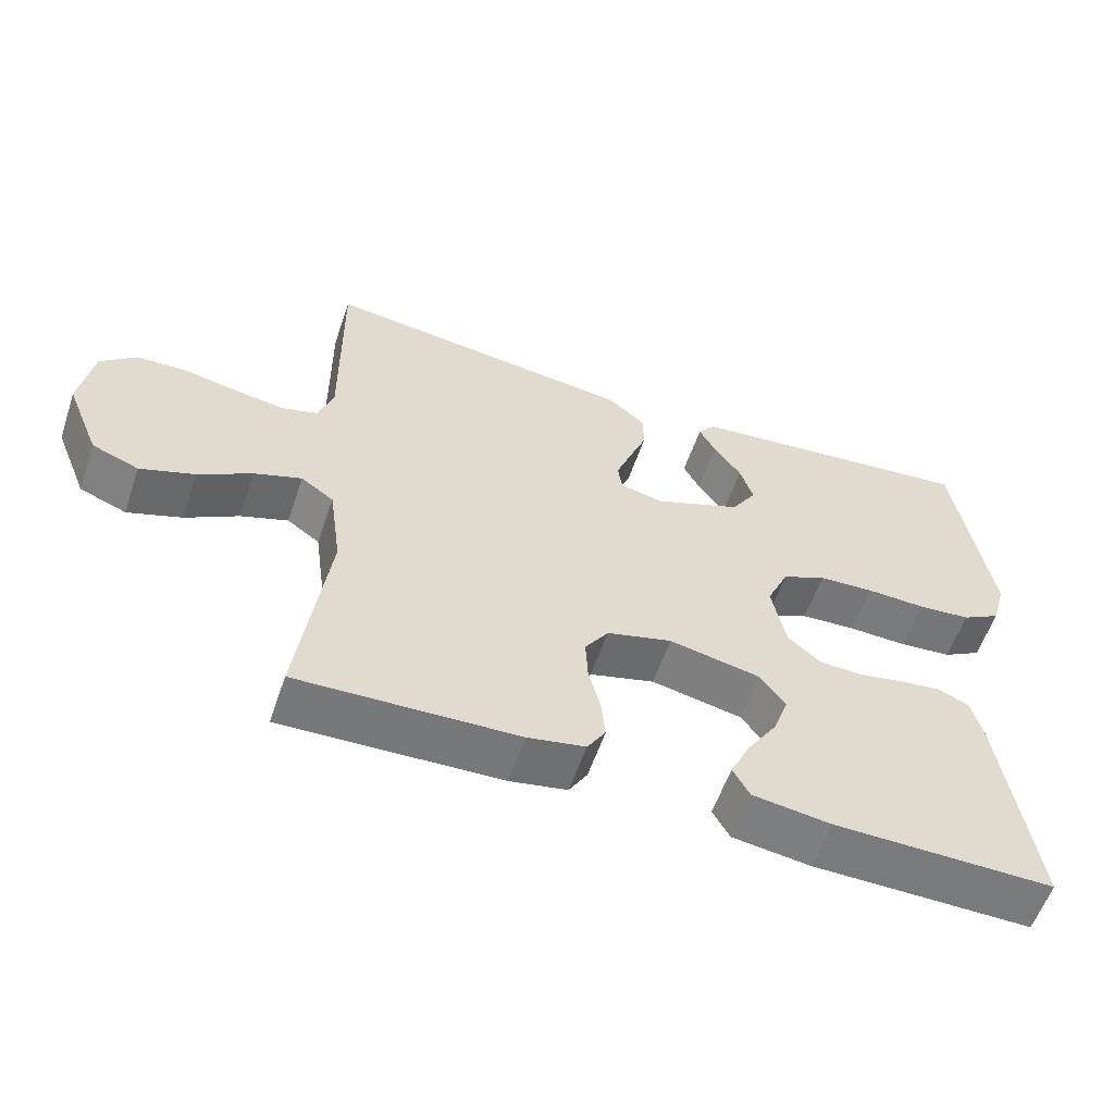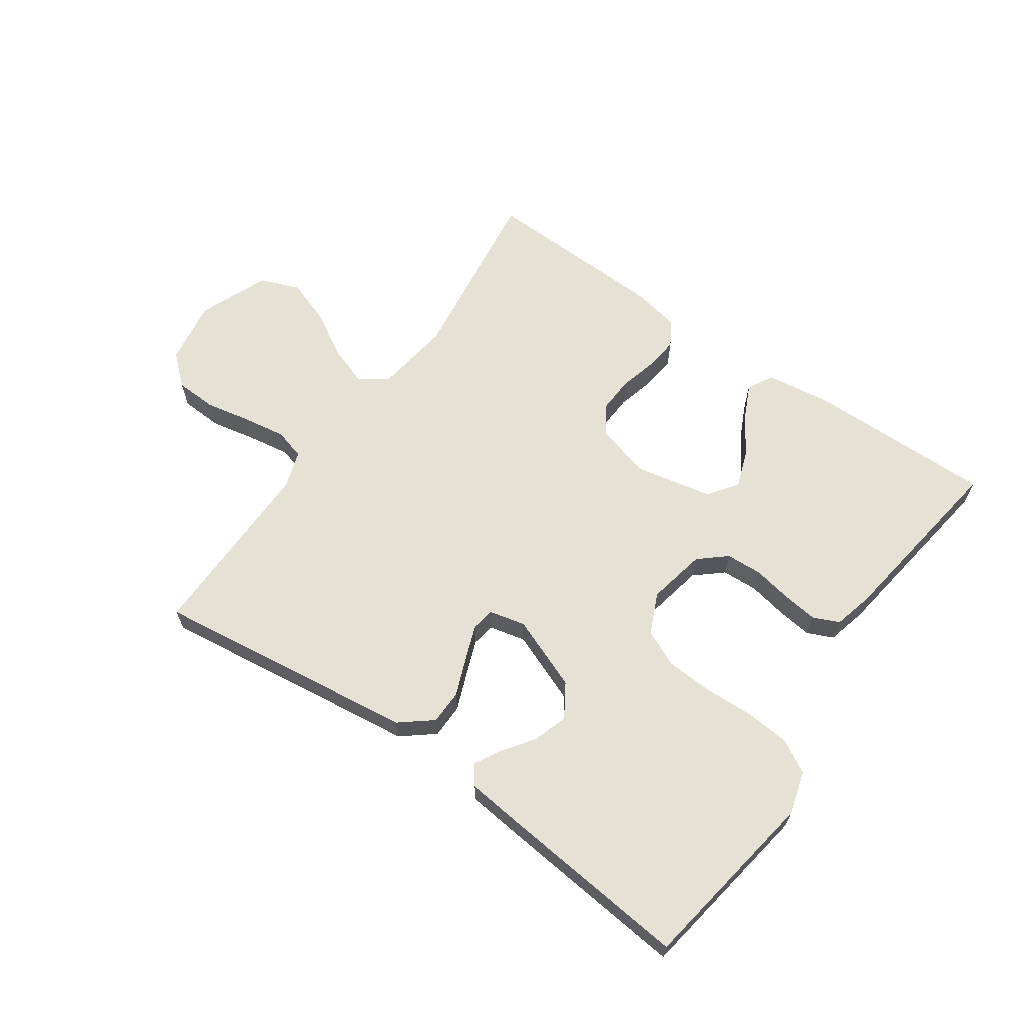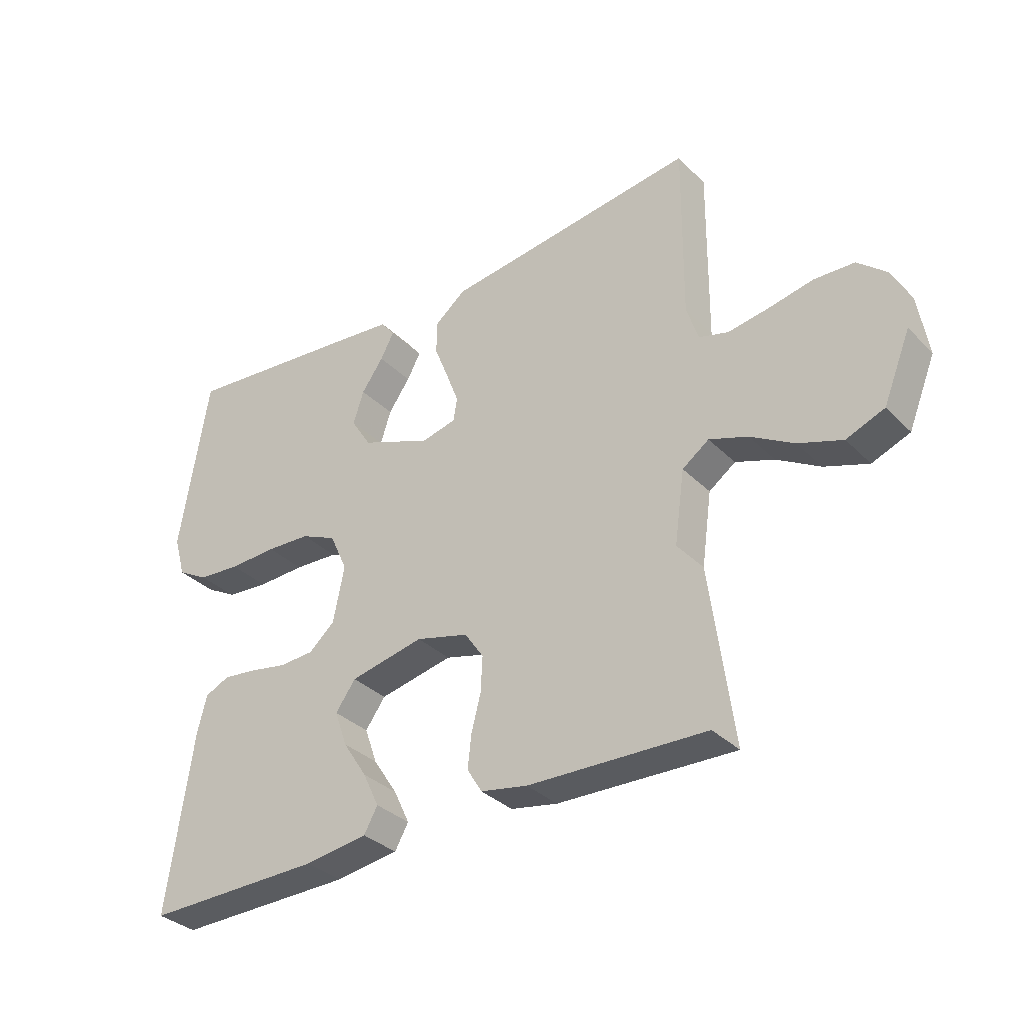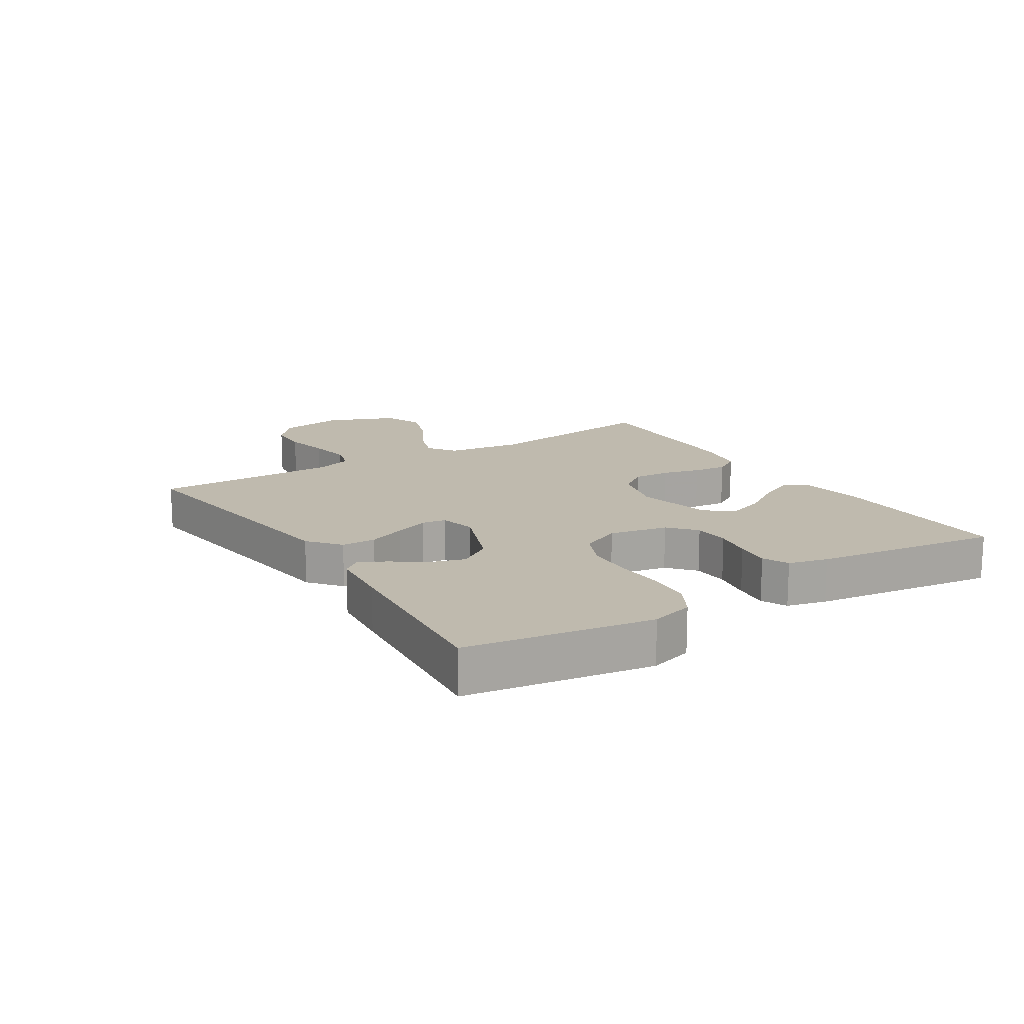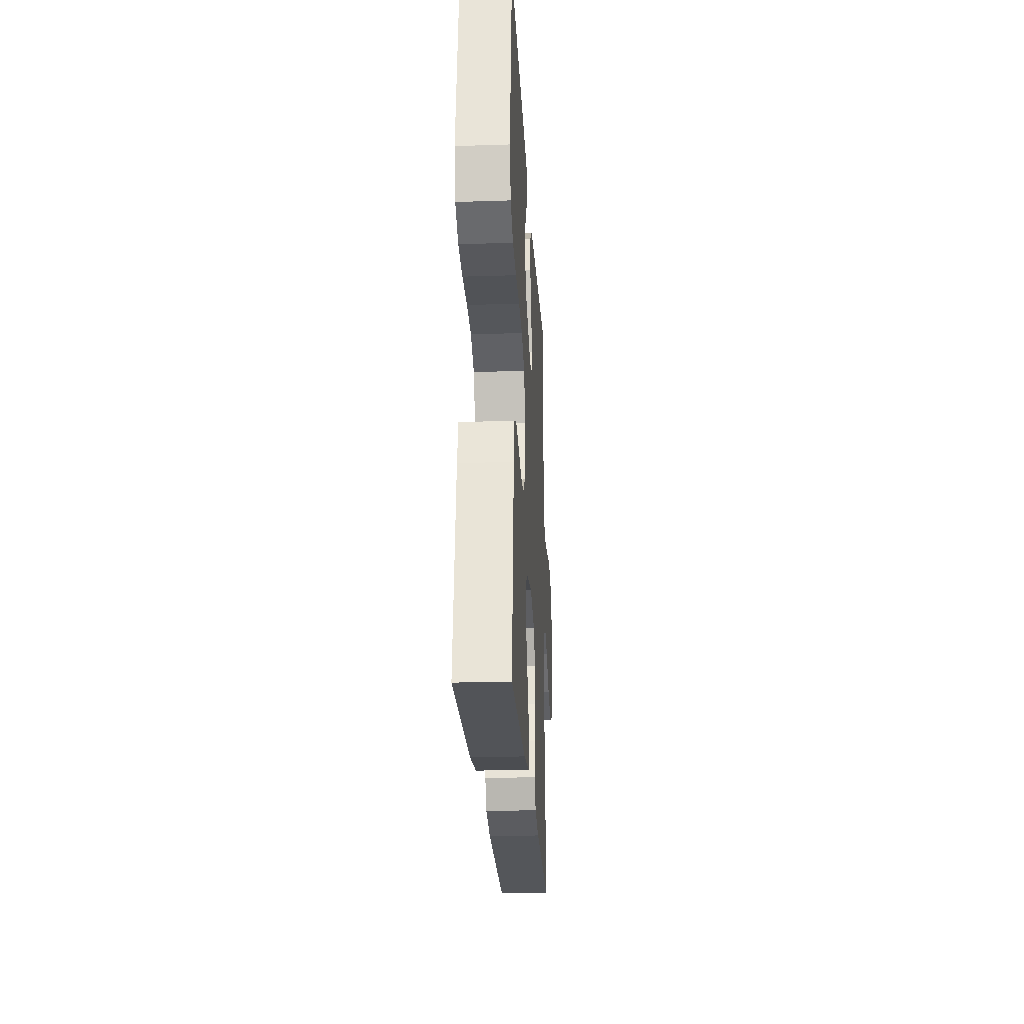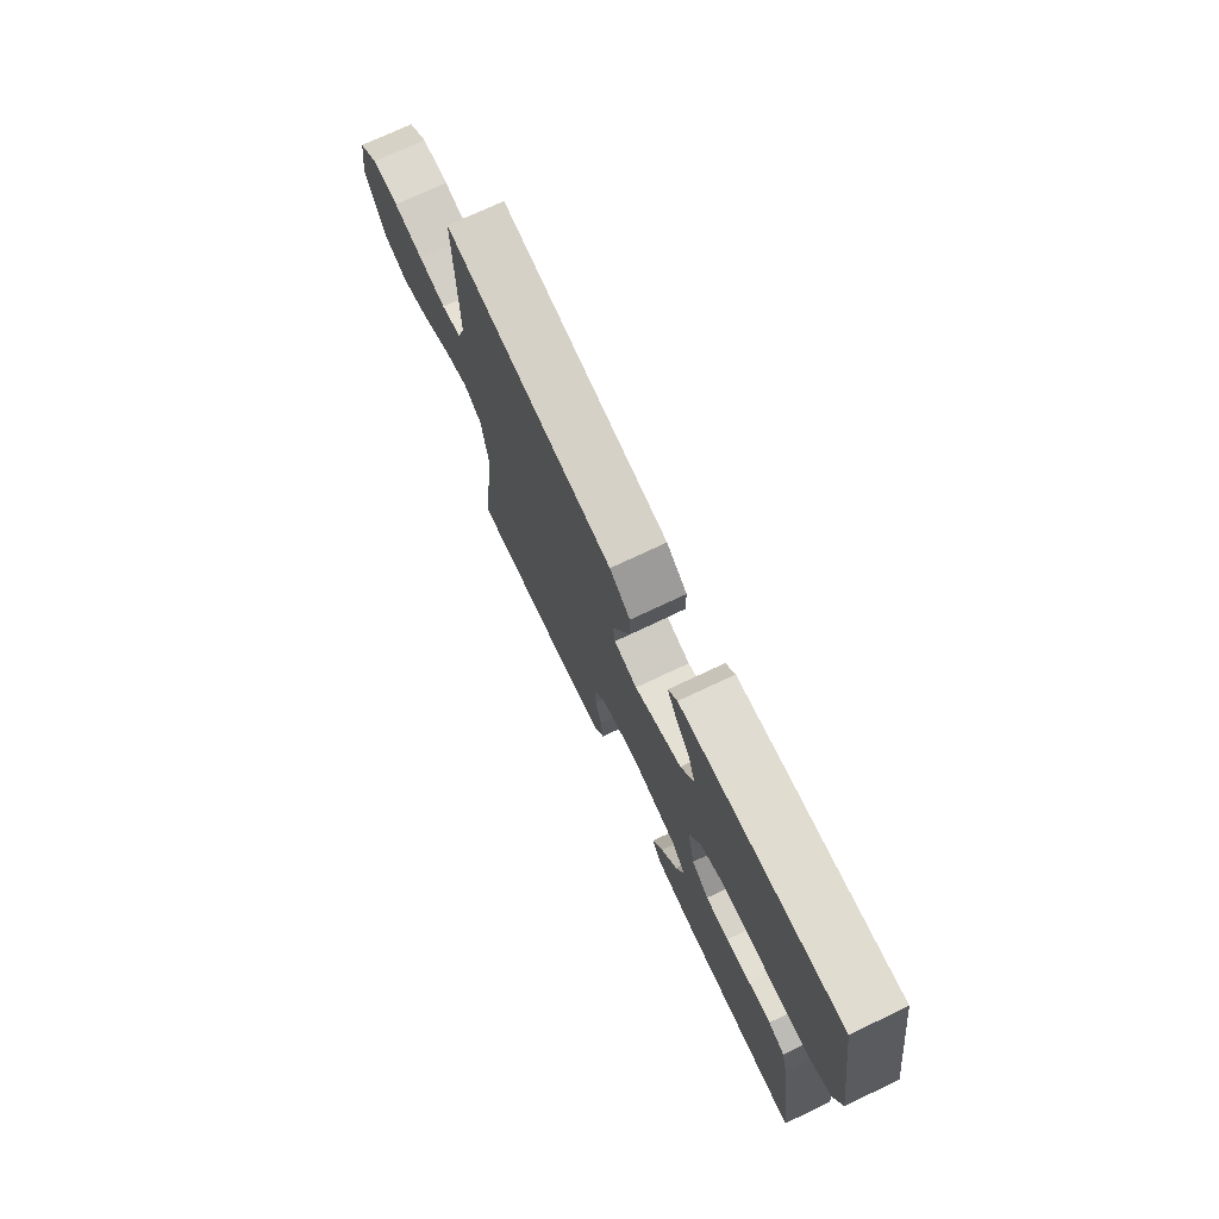
<metadata>
{"format":"obj","ext":"obj","renderer":"f3d","projection":"perspective","resolution":1024,"background":"white","views":[{"elev":-57.9,"azim":-18.8,"up":"+Z"},{"elev":64.1,"azim":35.0,"up":"+Y"},{"elev":-33.6,"azim":-142.8,"up":"+Z"},{"elev":15.5,"azim":57.5,"up":"+Y"},{"elev":-23.8,"azim":93.1,"up":"+Z"},{"elev":73.7,"azim":64.7,"up":"+Z"}]}
</metadata>
<code>
v -0.5 0.07 -0.5
v -0.46 0.07 -0.2
v -0.477 0.07 -0.078
v -0.522 0.07 -0.046
v -0.587 0.07 -0.069
v -0.66 0.07 -0.112
v -0.734 0.07 -0.138
v -0.798 0.07 -0.113
v -0.844 0.07 0
v -0.827 0.07 0.105
v -0.778 0.07 0.148
v -0.71 0.07 0.151
v -0.636 0.07 0.136
v -0.567 0.07 0.125
v -0.517 0.07 0.139
v -0.497 0.07 0.2
v -0.5 0.07 0.5
v -0.2 0.07 0.461
v -0.073 0.07 0.445
v -0.021 0.07 0.403
v -0.02 0.07 0.347
v -0.044 0.07 0.286
v -0.065 0.07 0.23
v -0.059 0.07 0.191
v 0 0.07 0.177
v 0.119 0.07 0.224
v 0.153 0.07 0.278
v 0.135 0.07 0.334
v 0.098 0.07 0.386
v 0.075 0.07 0.429
v 0.098 0.07 0.459
v 0.2 0.07 0.47
v 0.5 0.07 0.5
v 0.548 0.07 0.2
v 0.528 0.07 0.13
v 0.475 0.07 0.1
v 0.403 0.07 0.094
v 0.322 0.07 0.097
v 0.247 0.07 0.093
v 0.187 0.07 0.066
v 0.157 0.07 0
v 0.176 0.07 -0.095
v 0.22 0.07 -0.133
v 0.279 0.07 -0.136
v 0.342 0.07 -0.124
v 0.399 0.07 -0.117
v 0.441 0.07 -0.136
v 0.457 0.07 -0.2
v 0.5 0.07 -0.5
v 0.2 0.07 -0.496
v 0.093 0.07 -0.481
v 0.07 0.07 -0.44
v 0.097 0.07 -0.383
v 0.138 0.07 -0.32
v 0.159 0.07 -0.26
v 0.125 0.07 -0.213
v 0 0.07 -0.187
v -0.089 0.07 -0.211
v -0.121 0.07 -0.258
v -0.118 0.07 -0.317
v -0.102 0.07 -0.379
v -0.096 0.07 -0.434
v -0.121 0.07 -0.475
v -0.2 0.07 -0.49
v -0.5 0 -0.5
v -0.46 0 -0.2
v -0.477 0 -0.078
v -0.522 0 -0.046
v -0.587 0 -0.069
v -0.66 0 -0.112
v -0.734 0 -0.138
v -0.798 0 -0.113
v -0.844 0 0
v -0.827 0 0.105
v -0.778 0 0.148
v -0.71 0 0.151
v -0.636 0 0.136
v -0.567 0 0.125
v -0.517 0 0.139
v -0.497 0 0.2
v -0.5 0 0.5
v -0.2 0 0.461
v -0.073 0 0.445
v -0.021 0 0.403
v -0.02 0 0.347
v -0.044 0 0.286
v -0.065 0 0.23
v -0.059 0 0.191
v 0 0 0.177
v 0.119 0 0.224
v 0.153 0 0.278
v 0.135 0 0.334
v 0.098 0 0.386
v 0.075 0 0.429
v 0.098 0 0.459
v 0.2 0 0.47
v 0.5 0 0.5
v 0.548 0 0.2
v 0.528 0 0.13
v 0.475 0 0.1
v 0.403 0 0.094
v 0.322 0 0.097
v 0.247 0 0.093
v 0.187 0 0.066
v 0.157 0 0
v 0.176 0 -0.095
v 0.22 0 -0.133
v 0.279 0 -0.136
v 0.342 0 -0.124
v 0.399 0 -0.117
v 0.441 0 -0.136
v 0.457 0 -0.2
v 0.5 0 -0.5
v 0.2 0 -0.496
v 0.093 0 -0.481
v 0.07 0 -0.44
v 0.097 0 -0.383
v 0.138 0 -0.32
v 0.159 0 -0.26
v 0.125 0 -0.213
v 0 0 -0.187
v -0.089 0 -0.211
v -0.121 0 -0.258
v -0.118 0 -0.317
v -0.102 0 -0.379
v -0.096 0 -0.434
v -0.121 0 -0.475
v -0.2 0 -0.49
f 64 1 2
f 63 64 2
f 62 63 2
f 61 62 2
f 60 61 2
f 59 60 2 3
f 58 59 3 4
f 57 58 4
f 56 57 4
f 52 53 54
f 51 52 54
f 50 51 54
f 49 50 54
f 48 49 54
f 47 48 54
f 46 47 54
f 45 46 54
f 44 45 54
f 43 44 54 55
f 42 43 55 56
f 36 37 38
f 35 36 38
f 34 35 38
f 33 34 38
f 32 33 38
f 31 32 38
f 30 31 38
f 29 30 38
f 28 29 38
f 27 28 38 39
f 26 27 39 40
f 20 21 22
f 19 20 22
f 18 19 22
f 18 22 23
f 17 18 23
f 16 17 23
f 15 16 23 24
f 11 12 13
f 10 11 13
f 9 10 13
f 8 9 13
f 7 8 13
f 6 7 13
f 5 6 13
f 4 5 13 14
f 15 24 25
f 14 15 25
f 4 14 25
f 56 4 25
f 42 56 25
f 41 42 25
f 25 26 40 41
f 66 65 128
f 66 128 127
f 66 127 126
f 66 126 125
f 66 125 124
f 67 66 124 123
f 68 67 123 122
f 68 122 121
f 68 121 120
f 118 117 116
f 118 116 115
f 118 115 114
f 118 114 113
f 118 113 112
f 118 112 111
f 118 111 110
f 118 110 109
f 118 109 108
f 119 118 108 107
f 120 119 107 106
f 102 101 100
f 102 100 99
f 102 99 98
f 102 98 97
f 102 97 96
f 102 96 95
f 102 95 94
f 102 94 93
f 102 93 92
f 103 102 92 91
f 104 103 91 90
f 86 85 84
f 86 84 83
f 86 83 82
f 87 86 82
f 87 82 81
f 87 81 80
f 88 87 80 79
f 77 76 75
f 77 75 74
f 77 74 73
f 77 73 72
f 77 72 71
f 77 71 70
f 77 70 69
f 78 77 69 68
f 89 88 79
f 89 79 78
f 89 78 68
f 89 68 120
f 89 120 106
f 89 106 105
f 105 104 90 89
f 1 65 66 2
f 2 66 67 3
f 3 67 68 4
f 4 68 69 5
f 5 69 70 6
f 6 70 71 7
f 7 71 72 8
f 8 72 73 9
f 9 73 74 10
f 10 74 75 11
f 11 75 76 12
f 12 76 77 13
f 13 77 78 14
f 14 78 79 15
f 15 79 80 16
f 16 80 81 17
f 17 81 82 18
f 18 82 83 19
f 19 83 84 20
f 20 84 85 21
f 21 85 86 22
f 22 86 87 23
f 23 87 88 24
f 24 88 89 25
f 25 89 90 26
f 26 90 91 27
f 27 91 92 28
f 28 92 93 29
f 29 93 94 30
f 30 94 95 31
f 31 95 96 32
f 32 96 97 33
f 33 97 98 34
f 34 98 99 35
f 35 99 100 36
f 36 100 101 37
f 37 101 102 38
f 38 102 103 39
f 39 103 104 40
f 40 104 105 41
f 41 105 106 42
f 42 106 107 43
f 43 107 108 44
f 44 108 109 45
f 45 109 110 46
f 46 110 111 47
f 47 111 112 48
f 48 112 113 49
f 49 113 114 50
f 50 114 115 51
f 51 115 116 52
f 52 116 117 53
f 53 117 118 54
f 54 118 119 55
f 55 119 120 56
f 56 120 121 57
f 57 121 122 58
f 58 122 123 59
f 59 123 124 60
f 60 124 125 61
f 61 125 126 62
f 62 126 127 63
f 63 127 128 64
f 64 128 65 1

</code>
